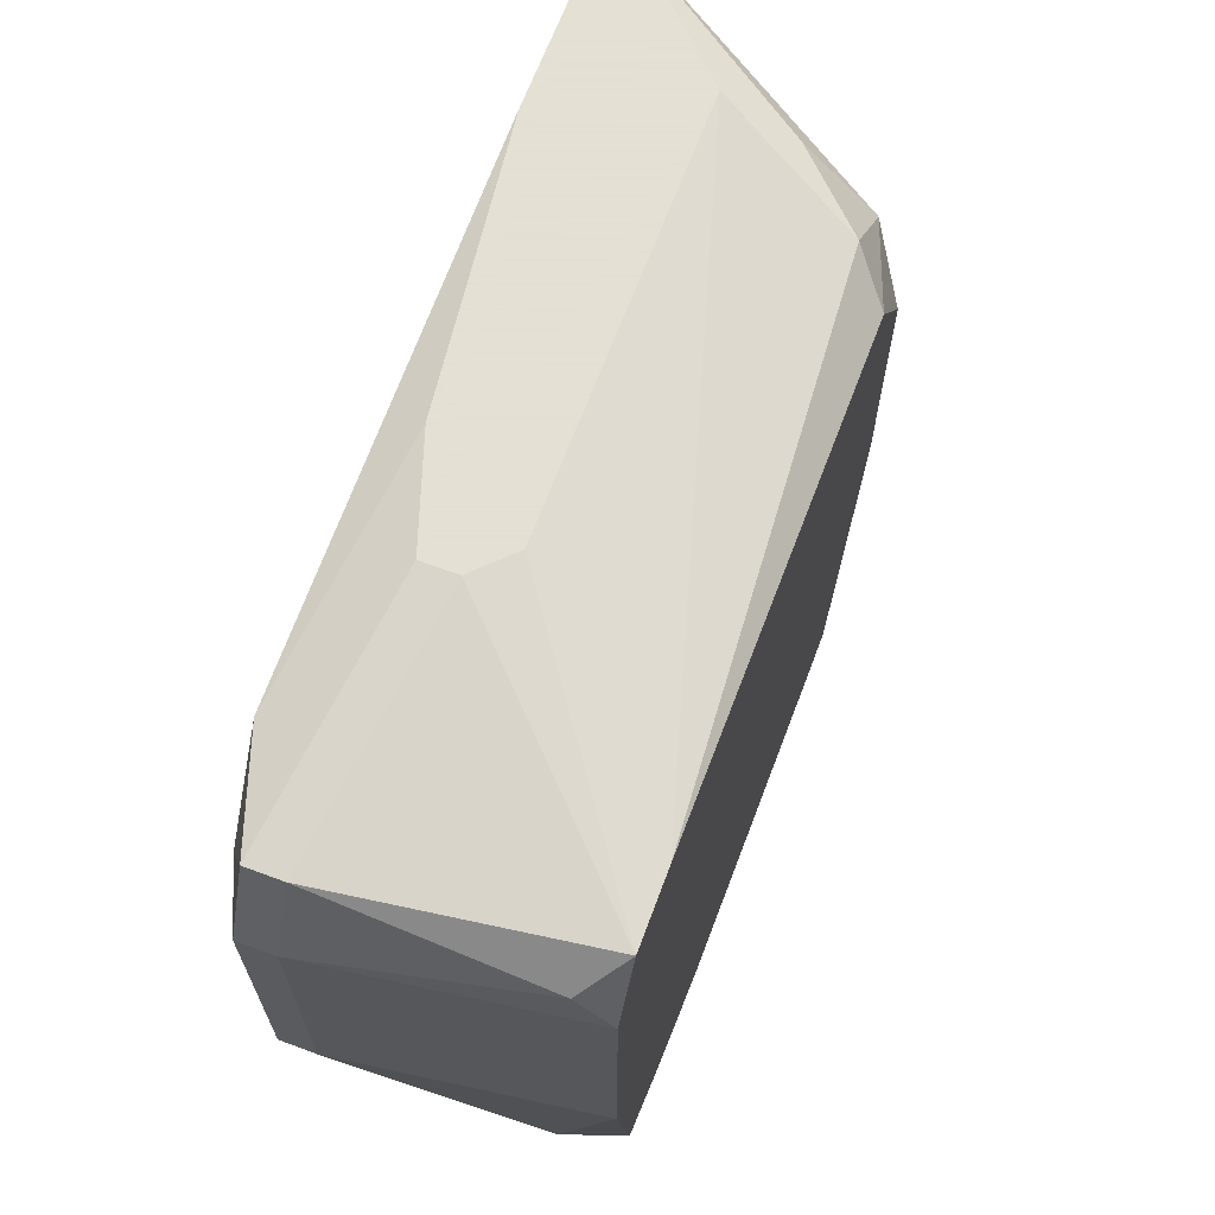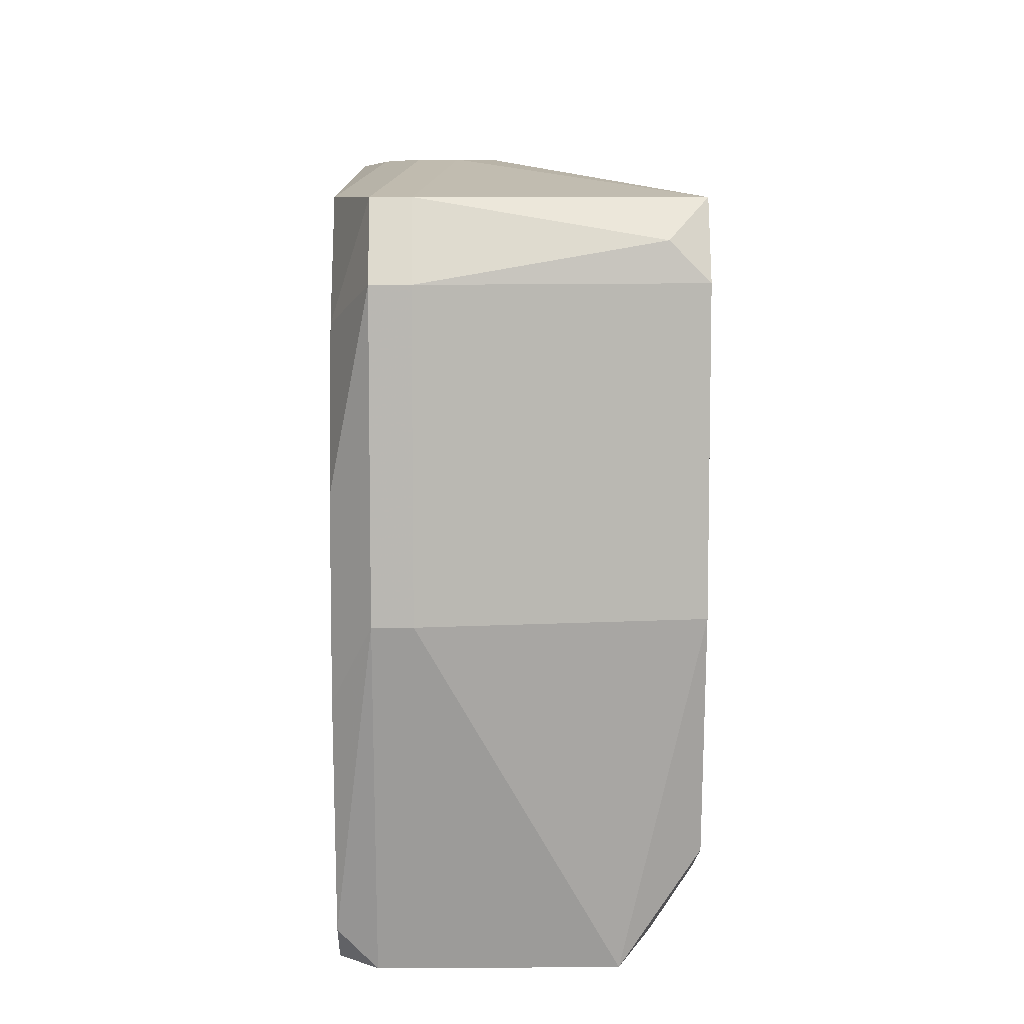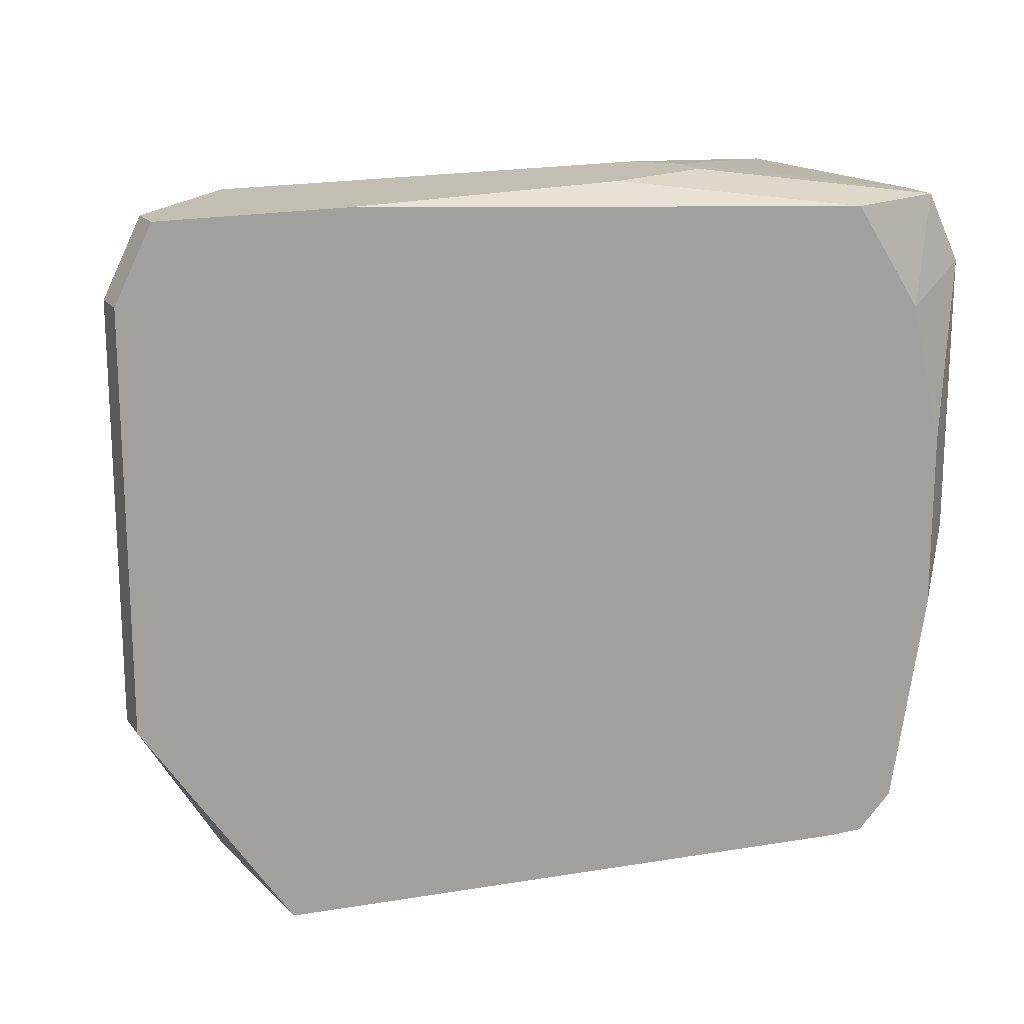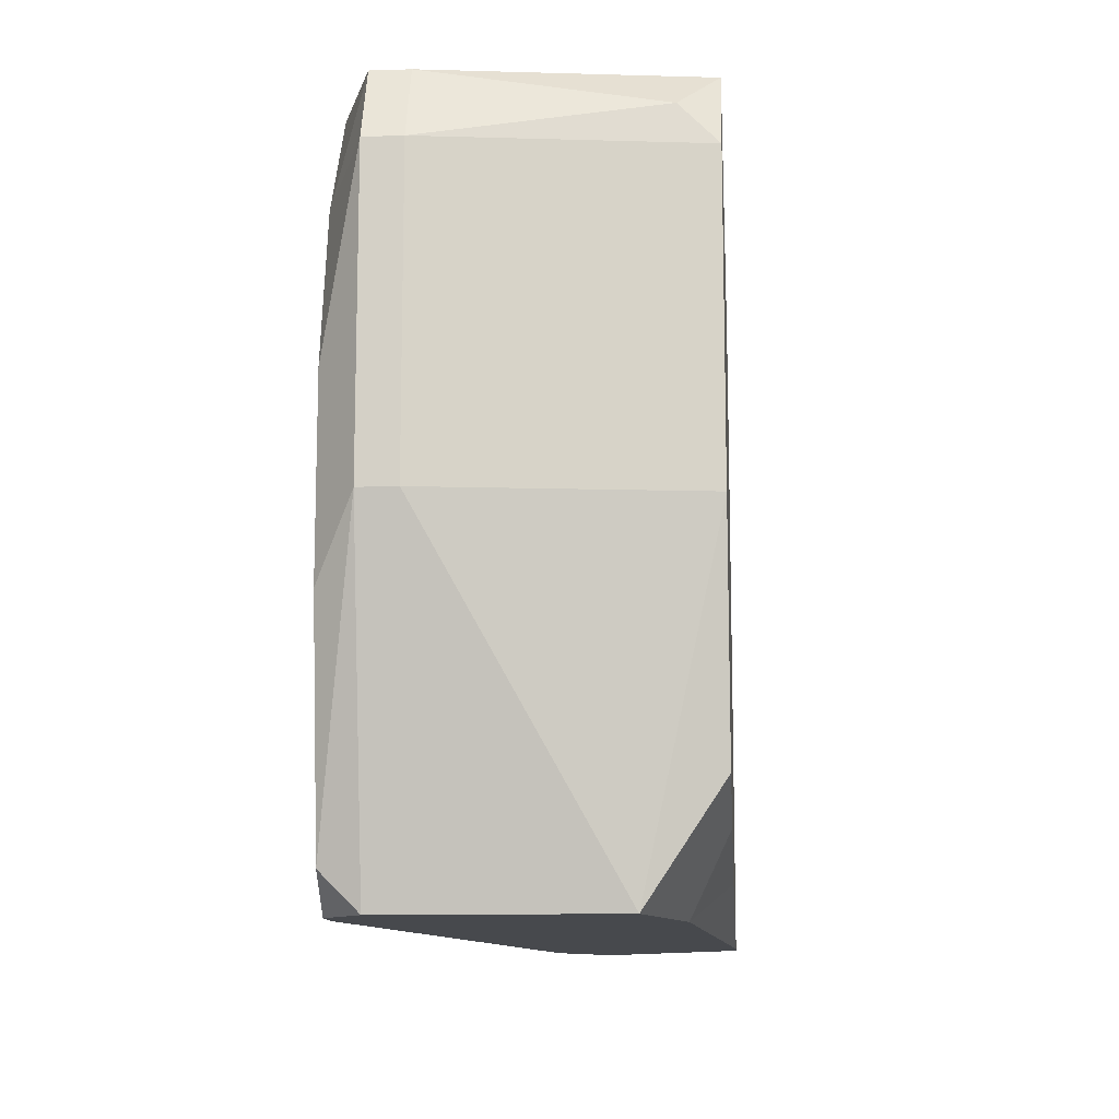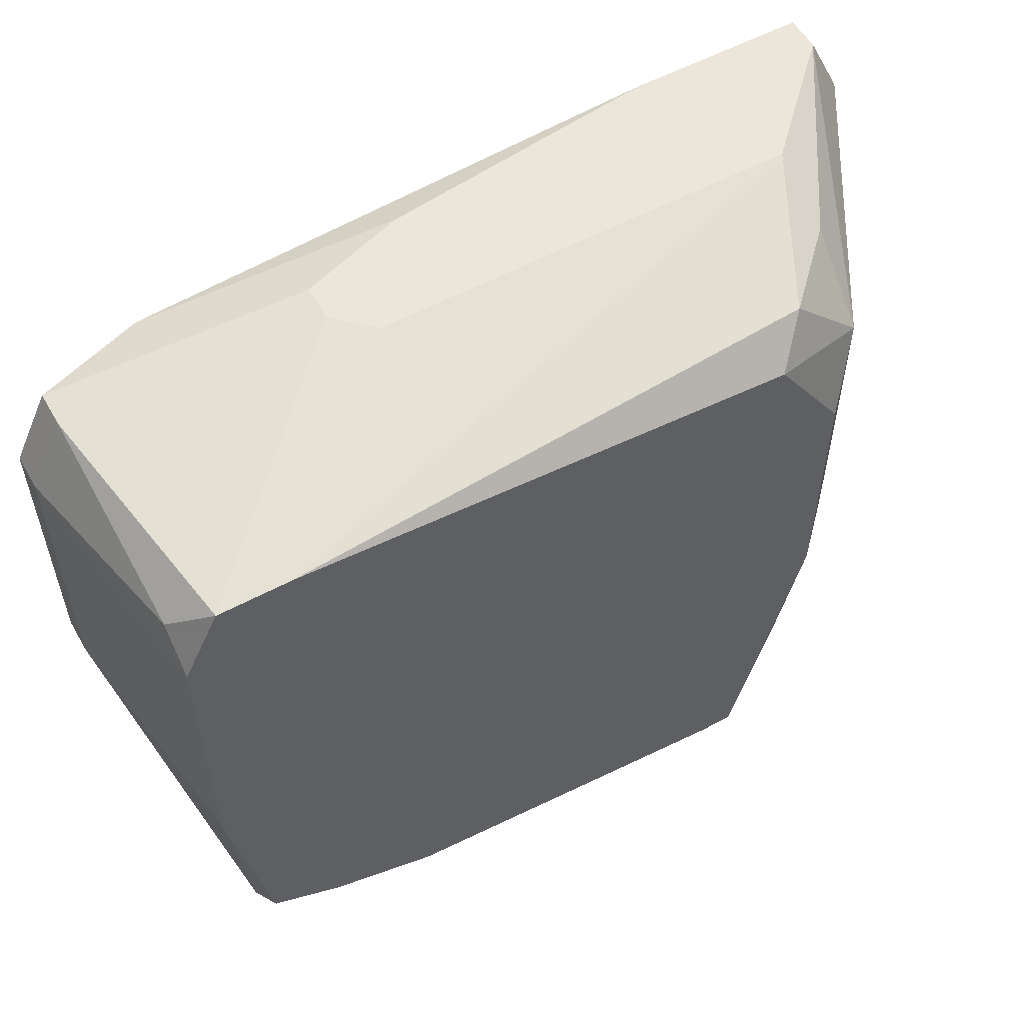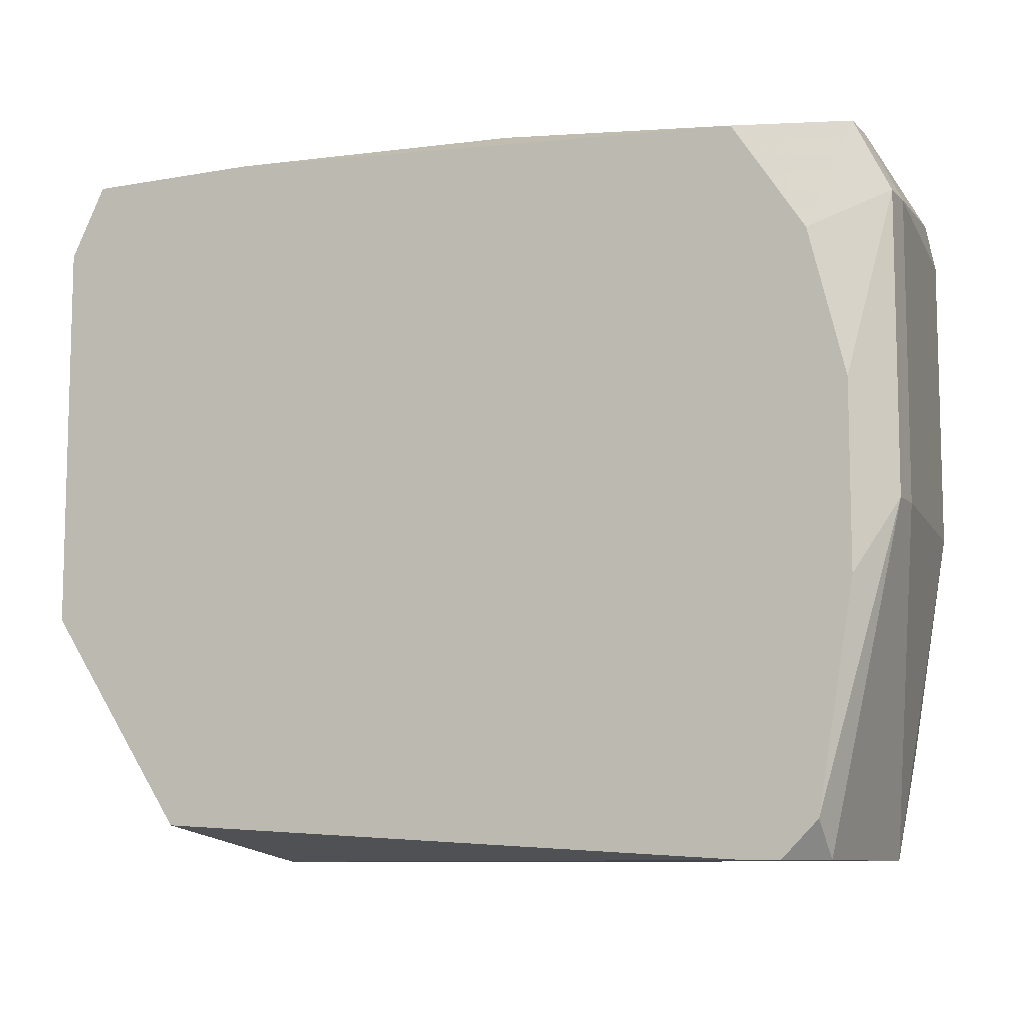
<metadata>
{"format":"obj","ext":"obj","renderer":"f3d","projection":"perspective","resolution":1024,"background":"white","views":[{"elev":66.2,"azim":110.4,"up":"+Y"},{"elev":7.9,"azim":89.1,"up":"+Y"},{"elev":17.3,"azim":-24.5,"up":"+Y"},{"elev":-12.0,"azim":94.3,"up":"+Y"},{"elev":55.6,"azim":150.4,"up":"+Y"},{"elev":-9.2,"azim":25.6,"up":"+Y"}]}
</metadata>
<code>
v -0.035 -0.02454 -0.06082
v 0.06479 0.01538 -0.06082
v 0.06479 0.01538 -0.06481
v 0.06479 -0.01656 -0.06082
v -0.035 -0.02454 -0.05683
v 0.06479 -0.01656 -0.06481
v 0.0608 0.02336 -0.06082
v 0.0608 0.02336 -0.06481
v 0.0608 0.01937 -0.08876
v 0.0608 0.01538 -0.09275
v 0.0608 -0.004581 -0.05683
v 0.0608 -0.01656 -0.09275
v 0.0608 -0.02454 -0.05683
v 0.05681 0.02336 -0.09275
v 0.05681 0.01139 -0.05683
v 0.05681 -0.04051 -0.09275
v 0.05681 -0.04849 -0.05683
v 0.05681 -0.05248 -0.06082
v 0.05681 -0.05248 -0.08477
v -0.035 0.01937 -0.06082
v 0.04883 0.02336 -0.09275
v 0.05282 -0.05248 -0.05683
v 0.04883 -0.05248 -0.05683
v -0.035 0.01937 -0.05683
v 0.04883 0.02336 -0.05683
v 0.04883 -0.0445 -0.09275
v 0.04484 -0.05248 -0.08876
v 0.03685 -0.04849 -0.09275
v 0.03286 0.02735 -0.06481
v 0.03286 0.02735 -0.0688
v 0.02887 0.02735 -0.07279
v 0.02089 0.02735 -0.06082
v -0.031 -0.01256 -0.0688
v -0.007055 0.01937 -0.09275
v -0.003063 -0.05248 -0.09275
v -0.007055 -0.05248 -0.09275
v -0.01105 0.02336 -0.08876
v -0.01105 -0.05248 -0.07279
v -0.01105 0.02735 -0.05683
v -0.01504 0.007394 -0.09275
v -0.01504 -0.02055 -0.09275
v -0.01504 -0.0445 -0.08876
v -0.01504 -0.05248 -0.07679
v -0.01504 -0.05248 -0.08078
v -0.01903 0.02735 -0.07279
v -0.01903 0.02336 -0.08078
v -0.01903 0.01538 -0.08876
v -0.01903 -0.01656 -0.08876
v -0.01903 -0.04849 -0.05683
v -0.01903 -0.04849 -0.08078
v -0.02302 -0.0445 -0.0688
v -0.02302 -0.0445 -0.07279
v -0.031 0.02735 -0.05683
v -0.031 0.02735 -0.06082
v -0.031 0.01139 -0.0688
f 52 1 50
f 44 50 36
f 19 6 4
f 19 4 18
f 12 6 19
f 12 19 16
f 17 22 18
f 17 18 4
f 23 49 38
f 20 1 5
f 20 5 24
f 20 54 47
f 46 47 54
f 51 52 50
f 51 50 49
f 51 49 5
f 51 5 1
f 51 1 52
f 43 38 49
f 43 49 50
f 43 50 44
f 13 17 4
f 40 47 34
f 2 11 13
f 2 13 4
f 27 16 19
f 53 54 20
f 53 20 24
f 3 2 4
f 3 4 6
f 3 6 12
f 3 12 10
f 26 27 28
f 26 16 27
f 35 27 19
f 35 19 18
f 35 18 22
f 35 22 23
f 35 23 38
f 35 38 43
f 35 43 44
f 35 44 36
f 35 28 27
f 55 33 1
f 55 1 20
f 55 20 47
f 42 41 36
f 42 36 50
f 42 50 1
f 48 41 42
f 48 42 1
f 48 1 33
f 48 33 55
f 48 55 47
f 48 47 40
f 48 40 41
f 21 14 10
f 21 10 12
f 21 12 16
f 21 16 26
f 21 26 28
f 21 28 35
f 21 35 36
f 21 36 41
f 21 41 40
f 21 40 34
f 37 46 54
f 37 54 45
f 37 45 21
f 37 21 34
f 37 34 47
f 37 47 46
f 31 30 14
f 31 14 21
f 31 21 45
f 15 25 39
f 15 39 53
f 15 53 24
f 15 24 5
f 15 5 49
f 15 49 23
f 15 23 22
f 15 22 17
f 15 17 13
f 15 13 11
f 15 11 2
f 15 2 7
f 15 7 25
f 32 25 7
f 32 39 25
f 9 3 10
f 9 10 14
f 29 32 7
f 29 30 31
f 29 31 45
f 29 45 54
f 29 54 53
f 29 53 39
f 29 39 32
f 8 9 14
f 8 14 30
f 8 30 29
f 8 29 7
f 8 7 2
f 8 2 3
f 8 3 9

</code>
